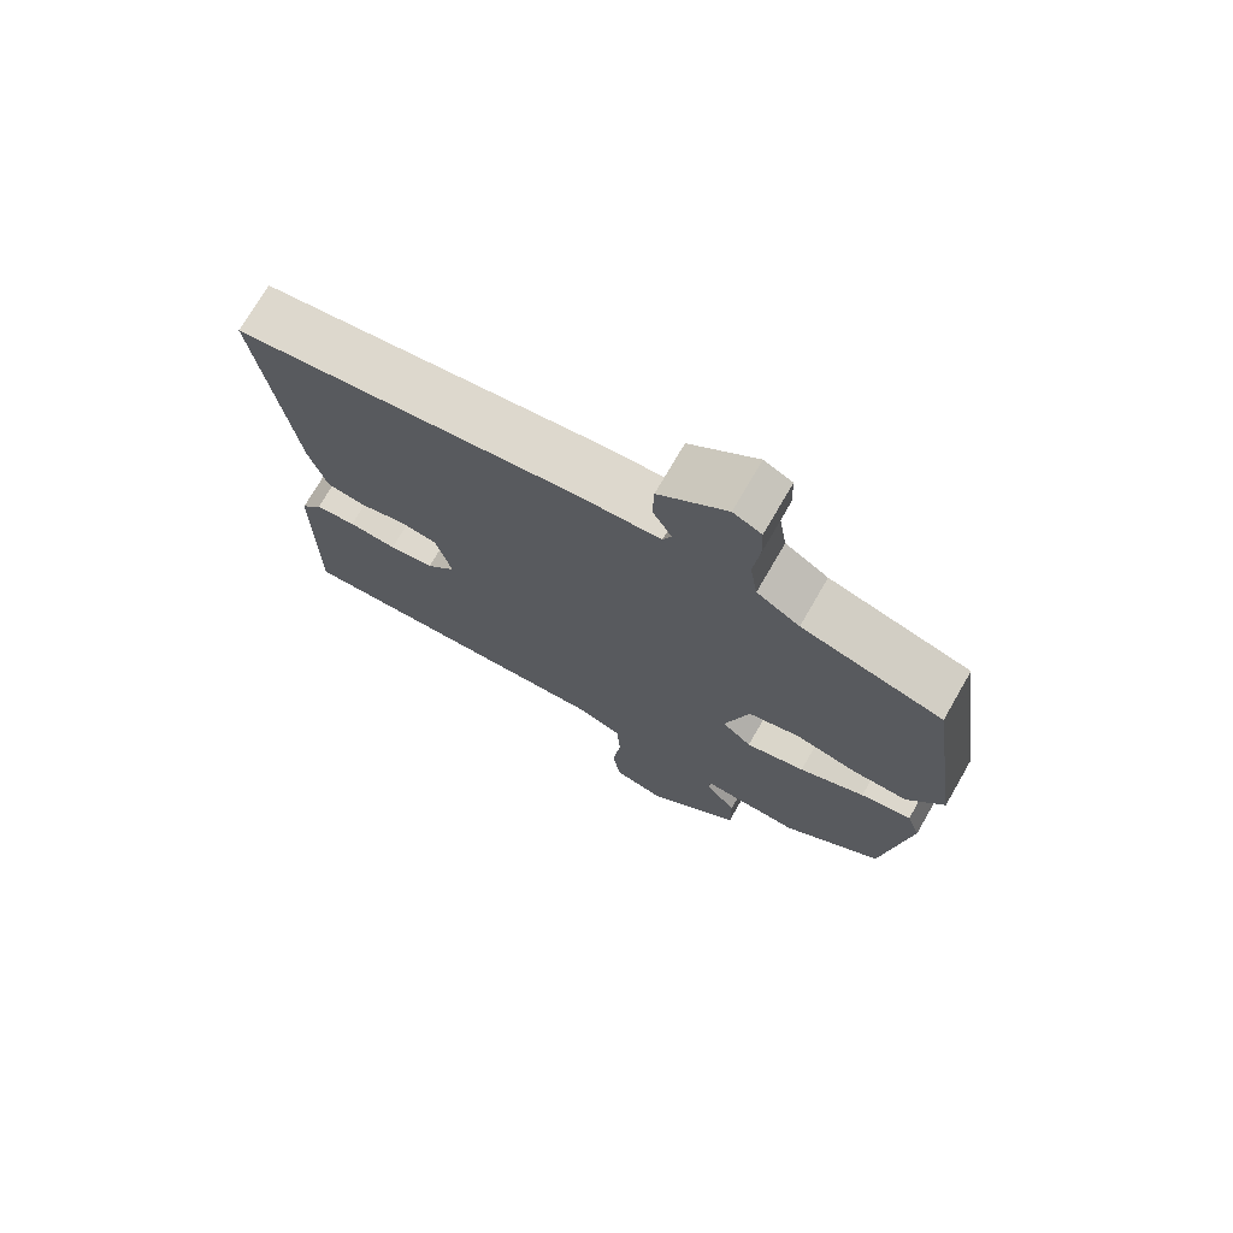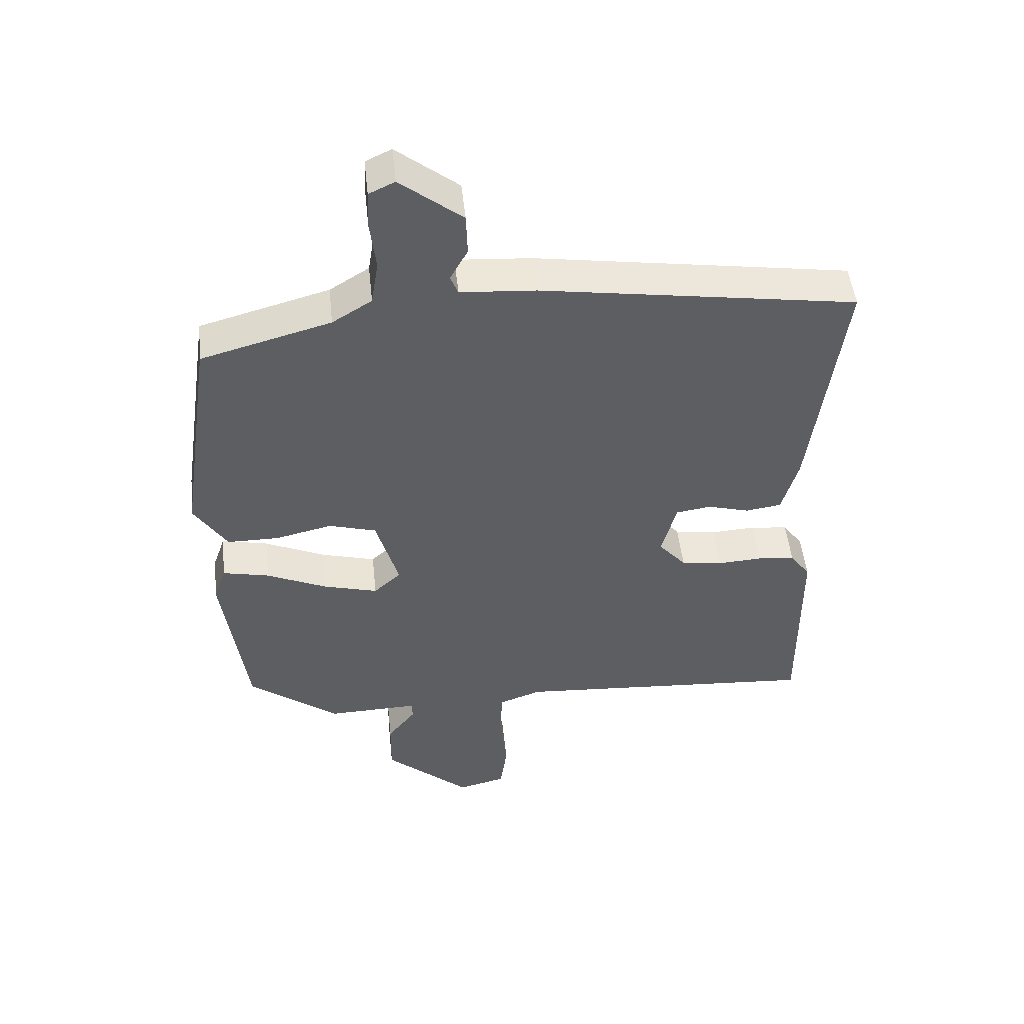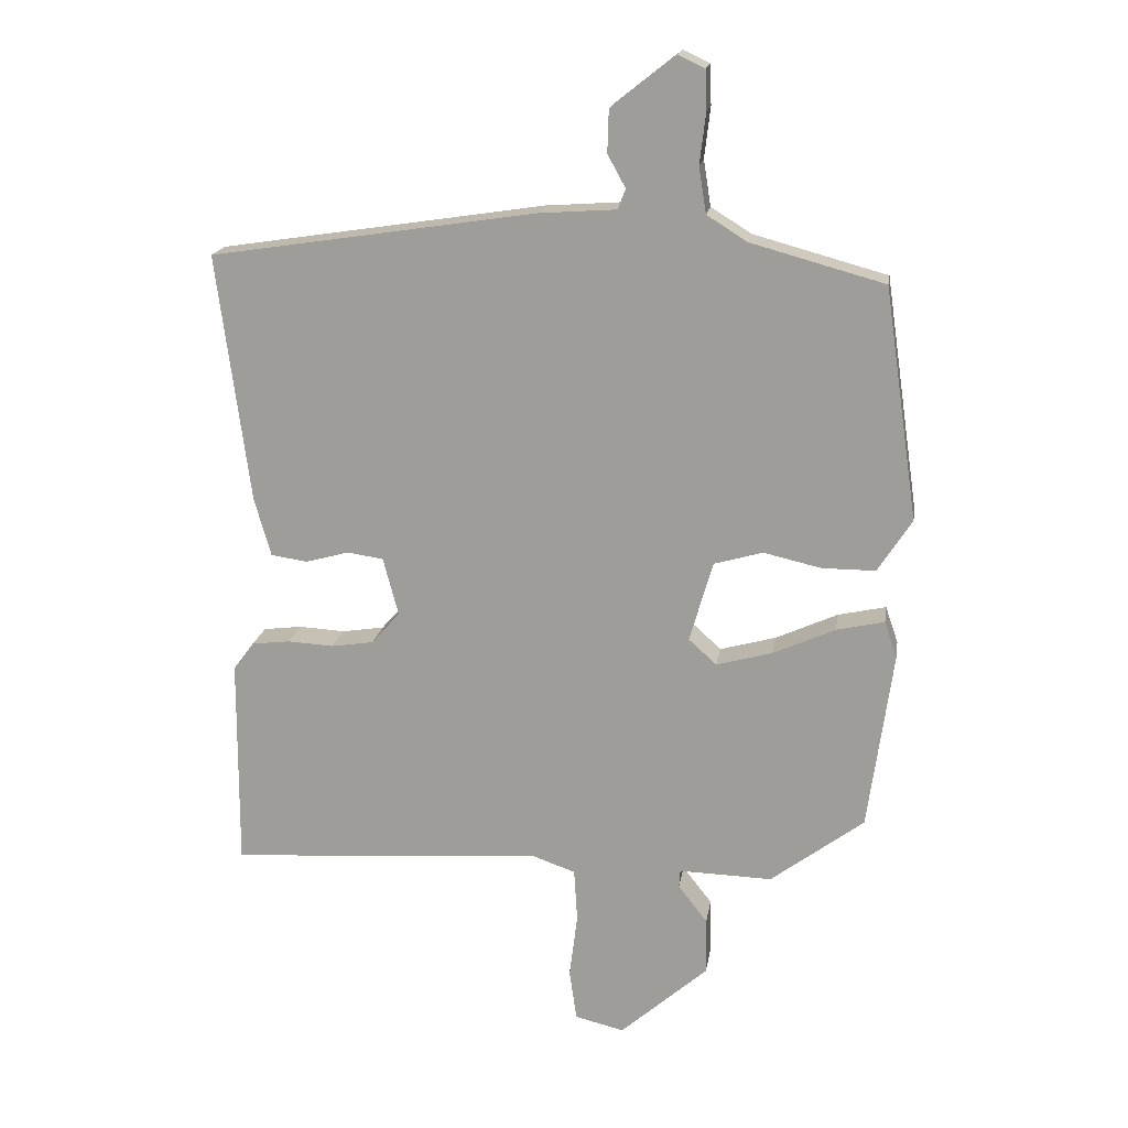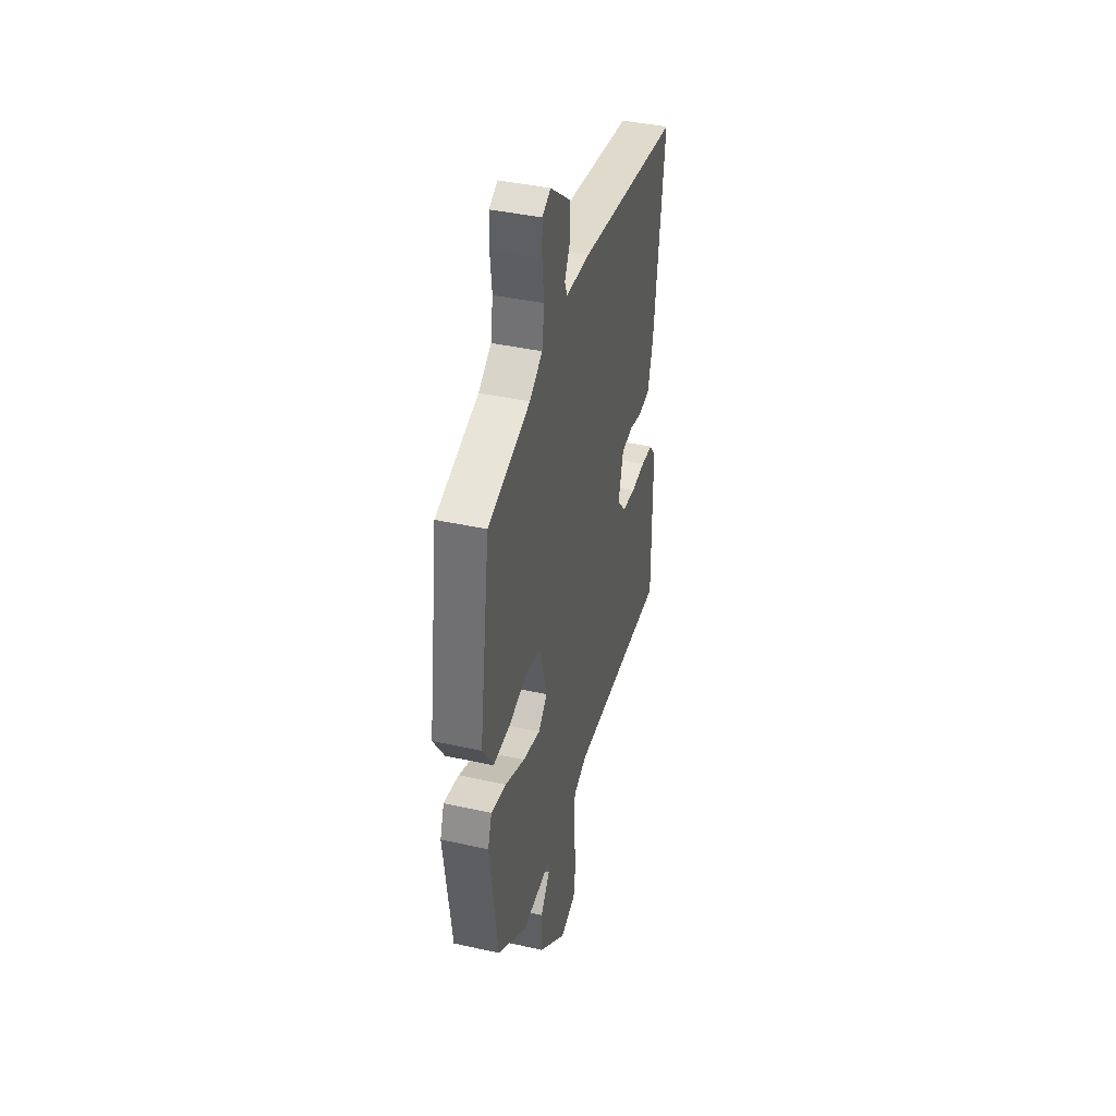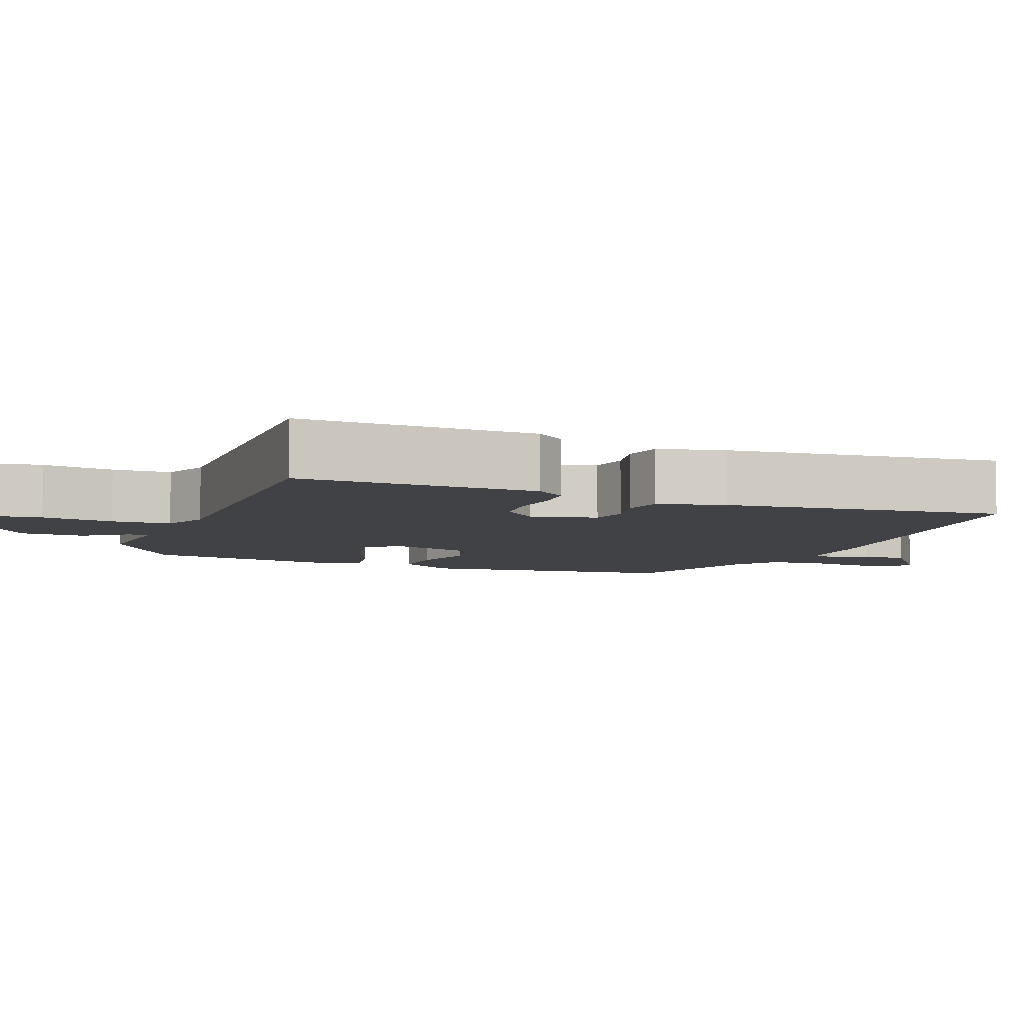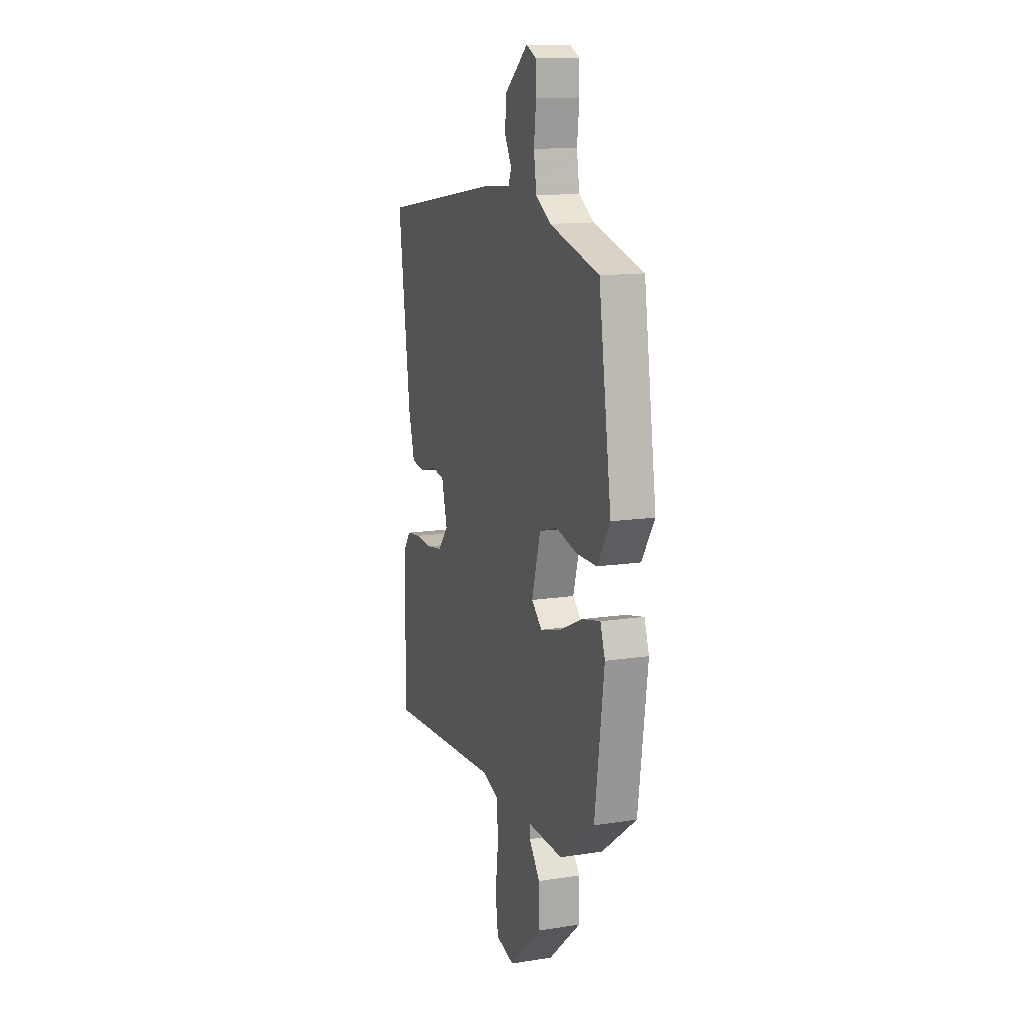
<metadata>
{"format":"obj","ext":"obj","renderer":"f3d","projection":"perspective","resolution":1024,"background":"white","views":[{"elev":73.1,"azim":30.0,"up":"+Z"},{"elev":49.5,"azim":173.9,"up":"+Z"},{"elev":17.7,"azim":8.8,"up":"+Z"},{"elev":40.9,"azim":105.1,"up":"+Z"},{"elev":-6.3,"azim":-113.3,"up":"+Y"},{"elev":13.0,"azim":70.5,"up":"+Z"}]}
</metadata>
<code>
v 0.49 0.07 0.422
v 0.541 0.07 0.075
v 0.49 0.07 -0.004
v 0.41 0.07 -0.004
v 0.323 0.07 0.016
v 0.25 0.07 -0.005
v 0.215 0.07 -0.126
v 0.257 0.07 -0.164
v 0.341 0.07 -0.141
v 0.434 0.07 -0.099
v 0.506 0.07 -0.083
v 0.525 0.07 -0.138
v 0.488 0.07 -0.407
v 0.348 0.07 -0.512
v 0.208 0.07 -0.508
v 0.206 0.07 -0.535
v 0.25 0.07 -0.591
v 0.251 0.07 -0.677
v 0.119 0.07 -0.793
v 0.045 0.07 -0.775
v 0.034 0.07 -0.698
v 0.046 0.07 -0.601
v 0.041 0.07 -0.522
v -0.024 0.07 -0.499
v -0.497 0.07 -0.531
v -0.495 0.07 -0.212
v -0.464 0.07 -0.17
v -0.406 0.07 -0.163
v -0.337 0.07 -0.167
v -0.273 0.07 -0.157
v -0.231 0.07 -0.109
v -0.254 0.07 -0.022
v -0.308 0.07 -0.014
v -0.373 0.07 -0.032
v -0.428 0.07 -0.024
v -0.453 0.07 0.064
v -0.502 0.07 0.437
v -0.014 0.07 0.511
v 0.102 0.07 0.519
v 0.114 0.07 0.549
v 0.087 0.07 0.598
v 0.089 0.07 0.662
v 0.185 0.07 0.738
v 0.225 0.07 0.719
v 0.227 0.07 0.66
v 0.218 0.07 0.584
v 0.229 0.07 0.515
v 0.29 0.07 0.477
v 0.49 0 0.422
v 0.541 0 0.075
v 0.49 0 -0.004
v 0.41 0 -0.004
v 0.323 0 0.016
v 0.25 0 -0.005
v 0.215 0 -0.126
v 0.257 0 -0.164
v 0.341 0 -0.141
v 0.434 0 -0.099
v 0.506 0 -0.083
v 0.525 0 -0.138
v 0.488 0 -0.407
v 0.348 0 -0.512
v 0.208 0 -0.508
v 0.206 0 -0.535
v 0.25 0 -0.591
v 0.251 0 -0.677
v 0.119 0 -0.793
v 0.045 0 -0.775
v 0.034 0 -0.698
v 0.046 0 -0.601
v 0.041 0 -0.522
v -0.024 0 -0.499
v -0.497 0 -0.531
v -0.495 0 -0.212
v -0.464 0 -0.17
v -0.406 0 -0.163
v -0.337 0 -0.167
v -0.273 0 -0.157
v -0.231 0 -0.109
v -0.254 0 -0.022
v -0.308 0 -0.014
v -0.373 0 -0.032
v -0.428 0 -0.024
v -0.453 0 0.064
v -0.502 0 0.437
v -0.014 0 0.511
v 0.102 0 0.519
v 0.114 0 0.549
v 0.087 0 0.598
v 0.089 0 0.662
v 0.185 0 0.738
v 0.225 0 0.719
v 0.227 0 0.66
v 0.218 0 0.584
v 0.229 0 0.515
v 0.29 0 0.477
f 44 45 46
f 43 44 46
f 42 43 46
f 41 42 46
f 40 41 46
f 39 40 46 47
f 39 47 48
f 38 39 48
f 37 38 48
f 36 37 48
f 35 36 48
f 34 35 48
f 33 34 48
f 27 28 29
f 26 27 29
f 25 26 29
f 24 25 29
f 23 24 29 30
f 20 21 22
f 19 20 22
f 18 19 22
f 17 18 22
f 16 17 22
f 15 16 22 23
f 13 14 15
f 12 13 15
f 11 12 15
f 10 11 15
f 9 10 15
f 8 9 15 23
f 23 30 31
f 8 23 31
f 7 8 31
f 3 4 5
f 2 3 5
f 1 2 5
f 48 1 5
f 48 5 6
f 33 48 6
f 32 33 6
f 6 7 31 32
f 94 93 92
f 94 92 91
f 94 91 90
f 94 90 89
f 94 89 88
f 95 94 88 87
f 96 95 87
f 96 87 86
f 96 86 85
f 96 85 84
f 96 84 83
f 96 83 82
f 96 82 81
f 77 76 75
f 77 75 74
f 77 74 73
f 77 73 72
f 78 77 72 71
f 70 69 68
f 70 68 67
f 70 67 66
f 70 66 65
f 70 65 64
f 71 70 64 63
f 63 62 61
f 63 61 60
f 63 60 59
f 63 59 58
f 63 58 57
f 71 63 57 56
f 79 78 71
f 79 71 56
f 79 56 55
f 53 52 51
f 53 51 50
f 53 50 49
f 53 49 96
f 54 53 96
f 54 96 81
f 54 81 80
f 80 79 55 54
f 1 49 50 2
f 2 50 51 3
f 3 51 52 4
f 4 52 53 5
f 5 53 54 6
f 6 54 55 7
f 7 55 56 8
f 8 56 57 9
f 9 57 58 10
f 10 58 59 11
f 11 59 60 12
f 12 60 61 13
f 13 61 62 14
f 14 62 63 15
f 15 63 64 16
f 16 64 65 17
f 17 65 66 18
f 18 66 67 19
f 19 67 68 20
f 20 68 69 21
f 21 69 70 22
f 22 70 71 23
f 23 71 72 24
f 24 72 73 25
f 25 73 74 26
f 26 74 75 27
f 27 75 76 28
f 28 76 77 29
f 29 77 78 30
f 30 78 79 31
f 31 79 80 32
f 32 80 81 33
f 33 81 82 34
f 34 82 83 35
f 35 83 84 36
f 36 84 85 37
f 37 85 86 38
f 38 86 87 39
f 39 87 88 40
f 40 88 89 41
f 41 89 90 42
f 42 90 91 43
f 43 91 92 44
f 44 92 93 45
f 45 93 94 46
f 46 94 95 47
f 47 95 96 48
f 48 96 49 1

</code>
